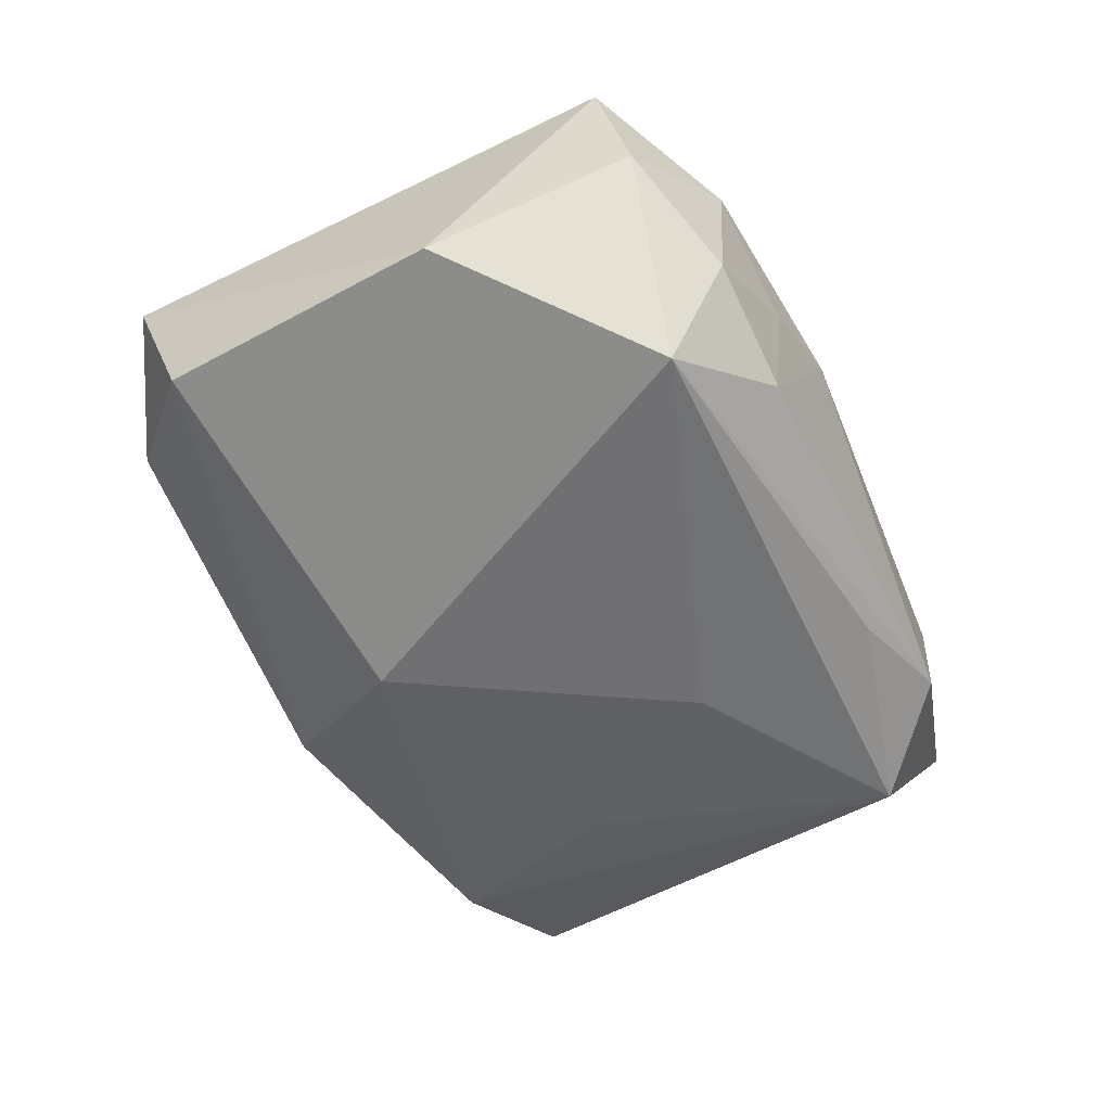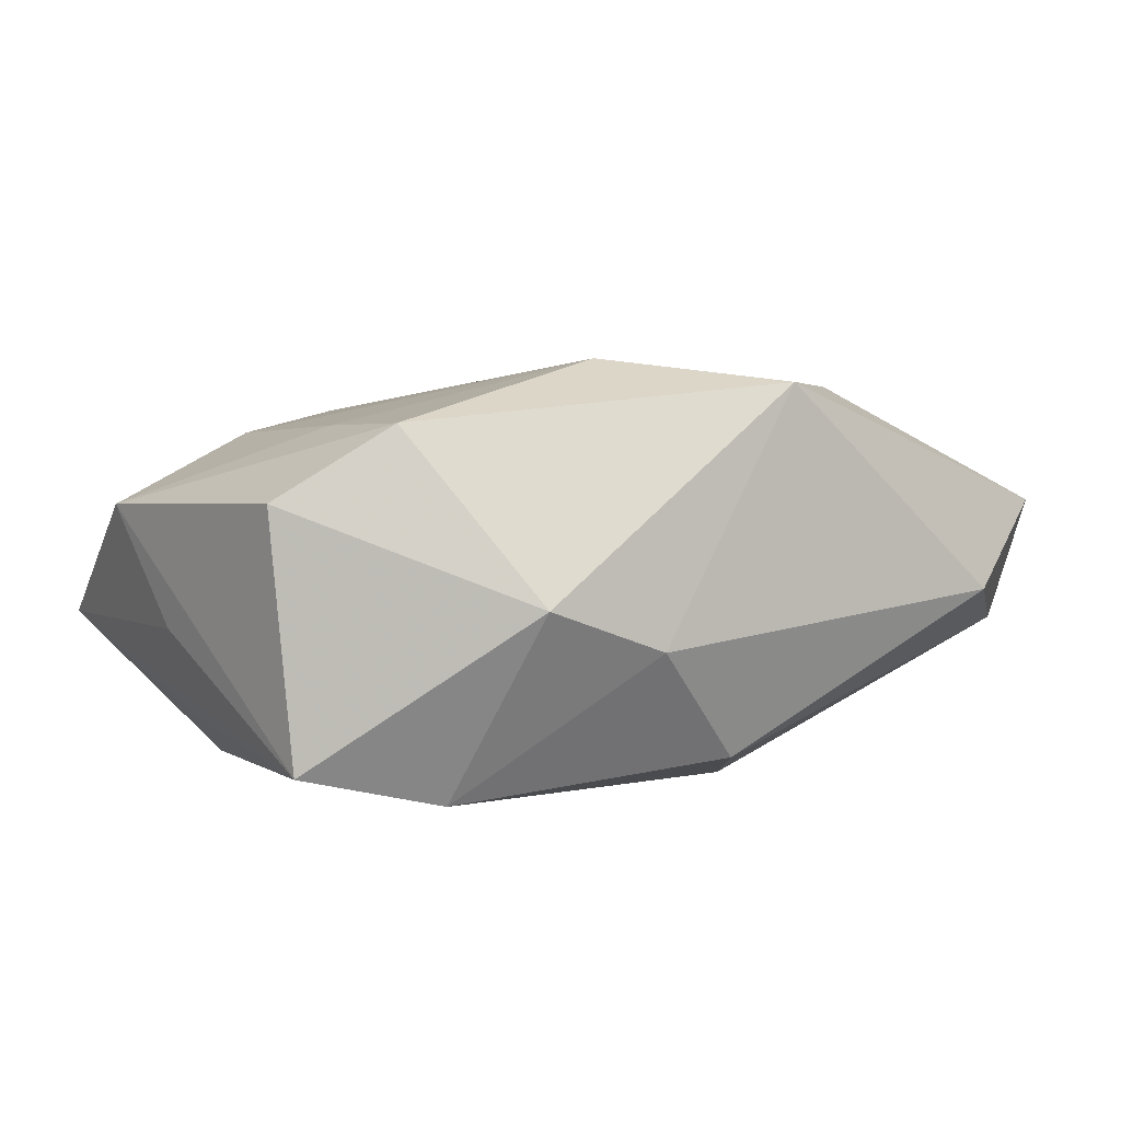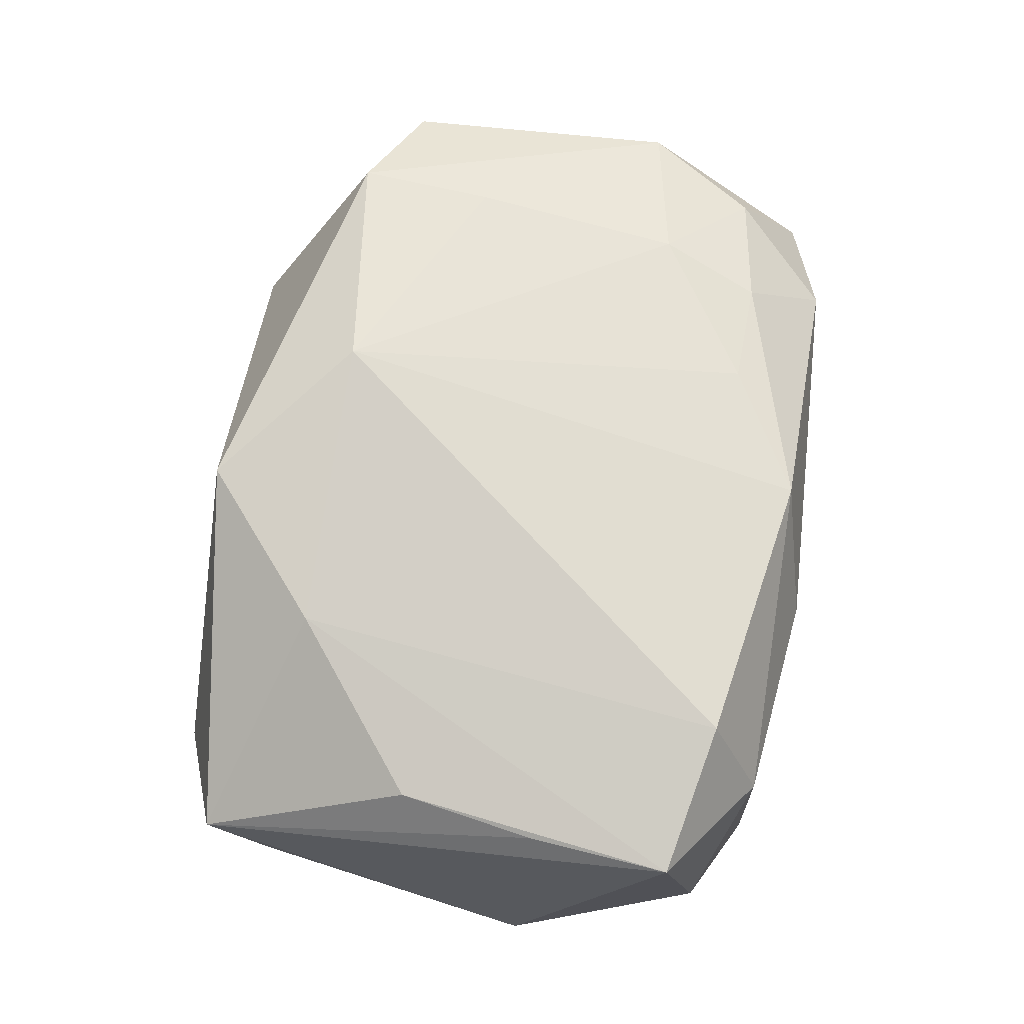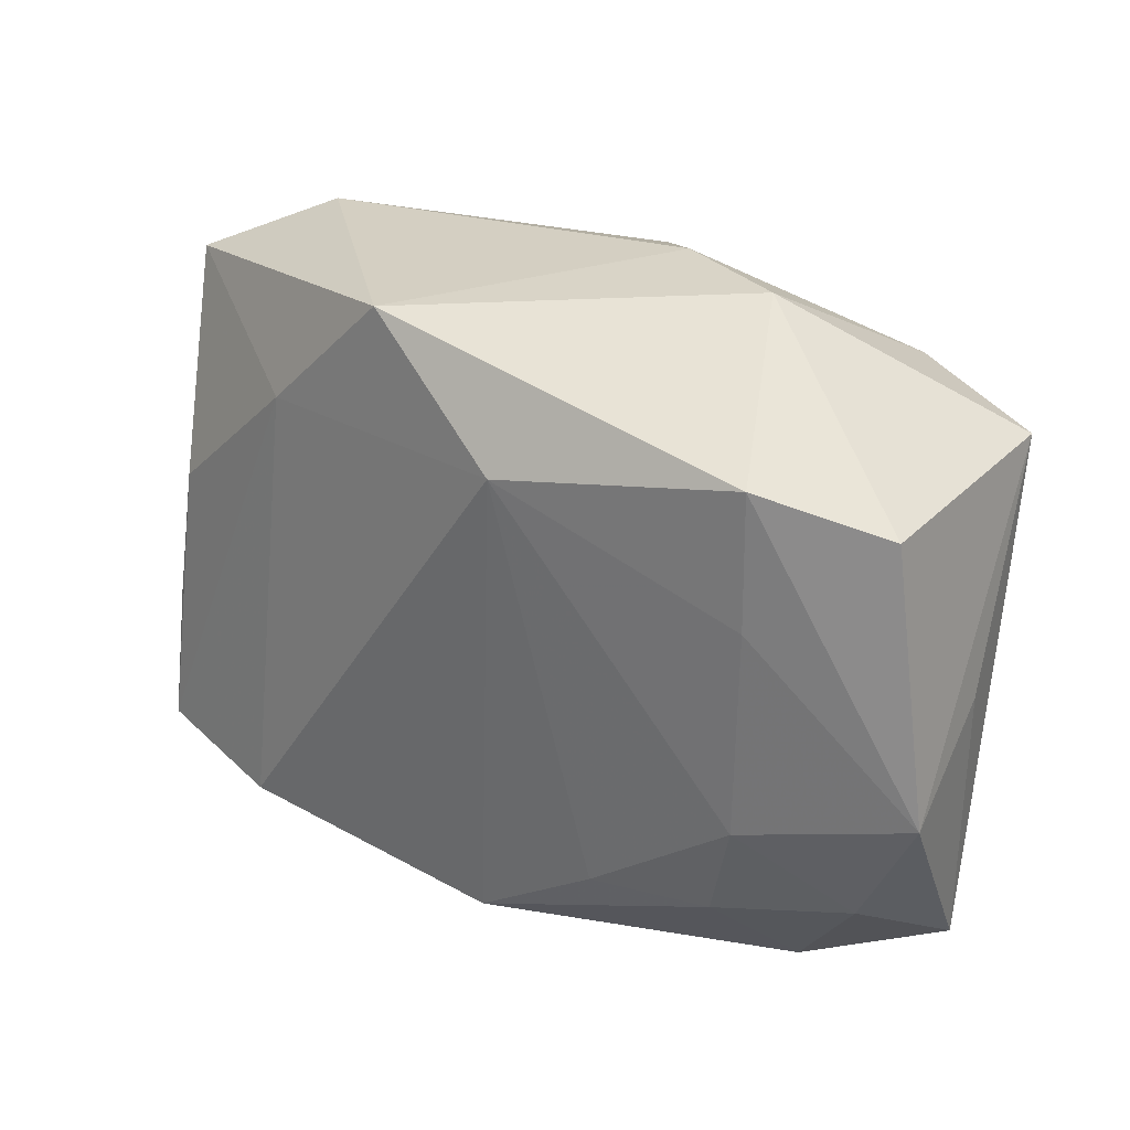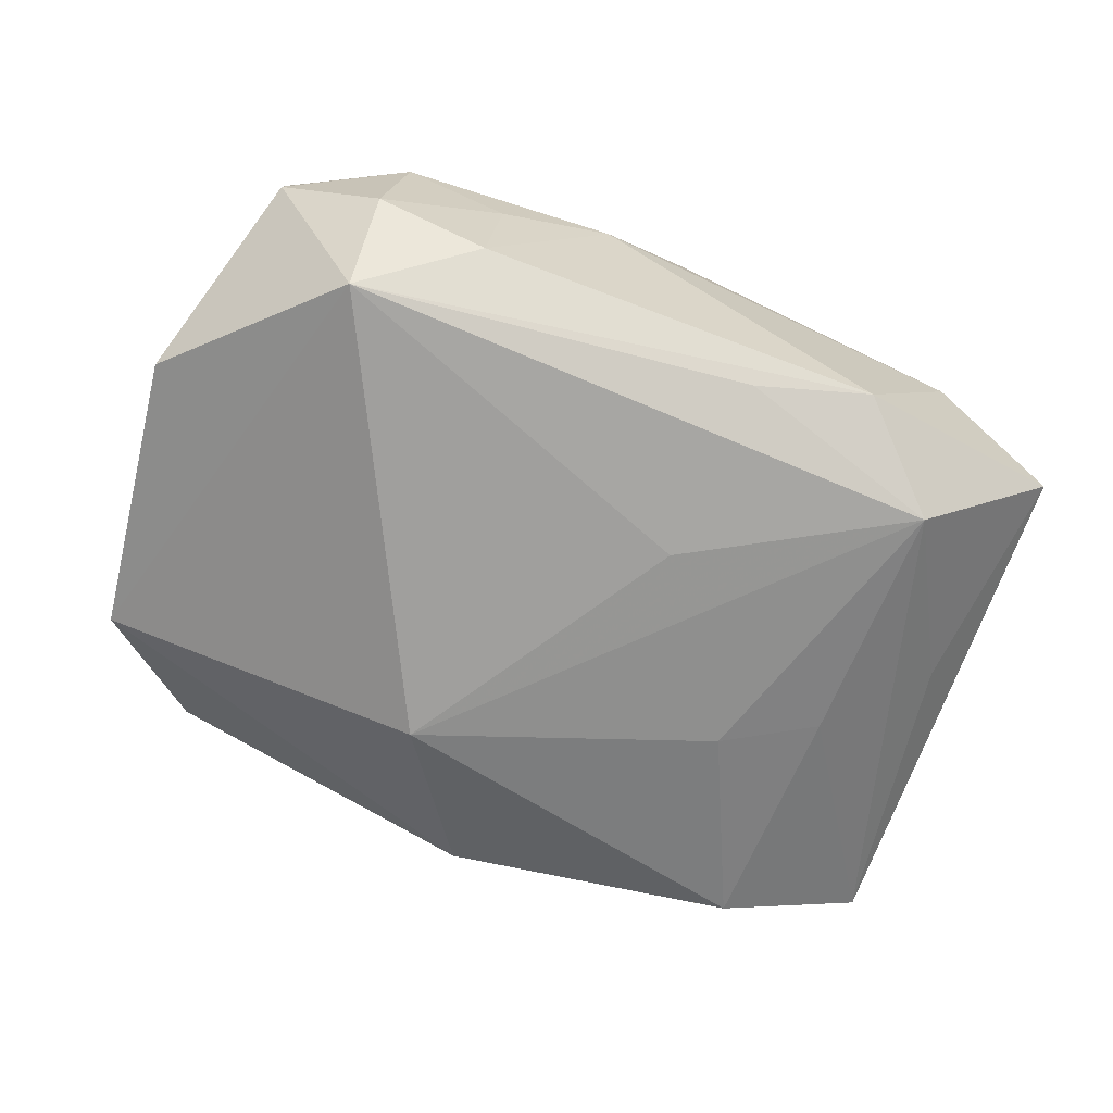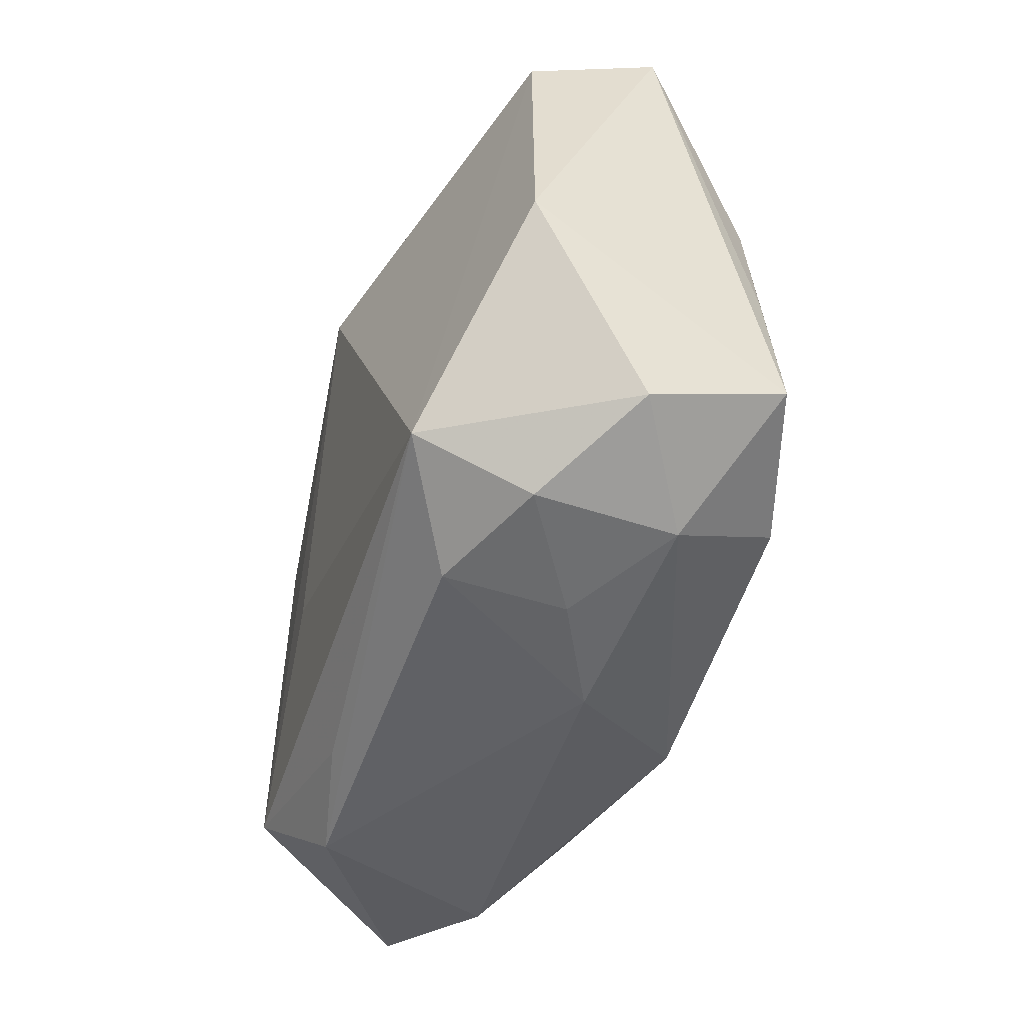
<metadata>
{"format":"obj","ext":"obj","renderer":"f3d","projection":"perspective","resolution":1024,"background":"white","views":[{"elev":-46.8,"azim":-64.8,"up":"+Z"},{"elev":5.6,"azim":146.6,"up":"+Z"},{"elev":73.9,"azim":-80.0,"up":"+Z"},{"elev":25.6,"azim":39.0,"up":"+Y"},{"elev":-65.2,"azim":-21.1,"up":"+Z"},{"elev":-47.6,"azim":-101.8,"up":"+Y"}]}
</metadata>
<code>
v -0.0006835 0.02322 -0.0126
v -0.01471 -0.02497 0.001386
v 0.03536 -0.006879 0.006001
v 0.02059 -0.01725 0.009555
v 0.02128 -0.01927 -0.01639
v 0.01175 -0.017 0.01244
v 0.03308 -0.02098 -0.003772
v -0.02478 0.02479 -0.001255
v 0.02139 -6.66e-05 -0.01556
v 0.0149 -0.02554 -0.01169
v 0.02131 0.01879 -0.01458
v 0.006378 0.01528 0.0171
v -0.02437 -0.0197 -0.01186
v 0.03311 0.01473 0.007231
v -0.03313 0.01673 -0.004877
v 0.03046 -0.01569 0.005587
v 0.001916 -0.02286 0.01321
v -0.01577 -0.02462 -0.00795
v -0.03137 -0.01737 0.01362
v 0.007865 0.0267 -0.003659
v 0.03392 -0.0006996 -0.003031
v -0.01964 -0.01945 0.01568
v -0.02237 -0.02379 0.007705
v 0.006073 -0.02328 -0.01263
v -0.0305 -0.006174 0.0129
v 0.02324 -0.009311 0.01109
v 0.03191 0.01597 -0.01194
v -0.03608 -0.005985 -0.005417
v -0.008264 0.01169 -0.01639
v 0.01756 0.02643 -9.259e-05
v 0.02389 -0.0236 0.002451
v 0.0143 0.003617 -0.01639
v 0.004812 -0.009668 -0.01611
v -0.03317 0.02087 0.005328
v -0.03154 -0.02017 0.003458
v -0.02884 0.004579 0.01271
v -0.02418 -0.02395 -0.003075
v -0.005988 -0.02554 0.004681
v 0.02926 -0.005418 -0.01099
v 0.02464 0.01791 0.0127
v -0.00532 0.02462 0.01536
v 0.02437 0.007295 0.0122
v -0.01628 0.01492 0.0147
f 28 34 15
f 29 13 15
f 15 13 28
f 43 22 12
f 28 13 35
f 27 30 14
f 32 5 29
f 33 13 29
f 29 5 33
f 33 5 13
f 10 13 24
f 24 5 10
f 13 5 24
f 41 43 12
f 34 43 41
f 8 15 34
f 34 41 8
f 11 30 27
f 11 32 29
f 36 43 34
f 34 25 36
f 18 13 10
f 38 18 10
f 2 18 38
f 28 35 19
f 19 34 28
f 19 25 34
f 22 43 19
f 43 36 19
f 19 36 25
f 12 6 26
f 26 6 4
f 10 5 7
f 20 41 30
f 20 8 41
f 30 11 20
f 5 32 9
f 32 11 9
f 27 5 9
f 9 11 27
f 37 18 2
f 37 35 13
f 13 18 37
f 12 22 17
f 17 6 12
f 4 6 17
f 40 41 12
f 40 14 30
f 30 41 40
f 14 40 3
f 27 14 3
f 39 5 27
f 27 7 39
f 39 7 5
f 8 20 1
f 1 20 11
f 15 8 1
f 1 11 29
f 29 15 1
f 23 19 35
f 35 37 23
f 23 37 2
f 22 19 23
f 2 38 23
f 23 17 22
f 38 17 23
f 10 7 31
f 31 38 10
f 31 17 38
f 4 17 31
f 26 3 42
f 42 3 40
f 12 26 42
f 42 40 12
f 21 7 27
f 27 3 21
f 21 3 7
f 7 3 16
f 16 31 7
f 4 31 16
f 16 26 4
f 16 3 26

</code>
